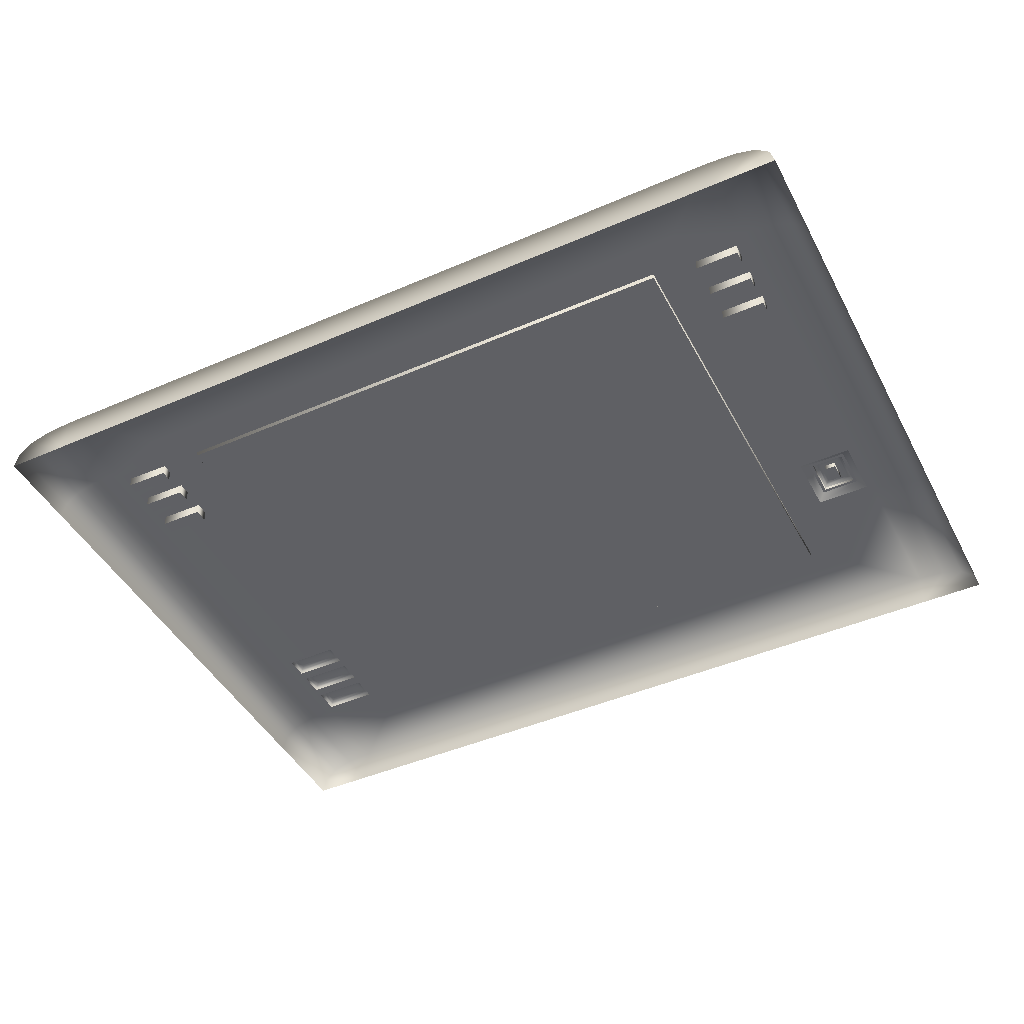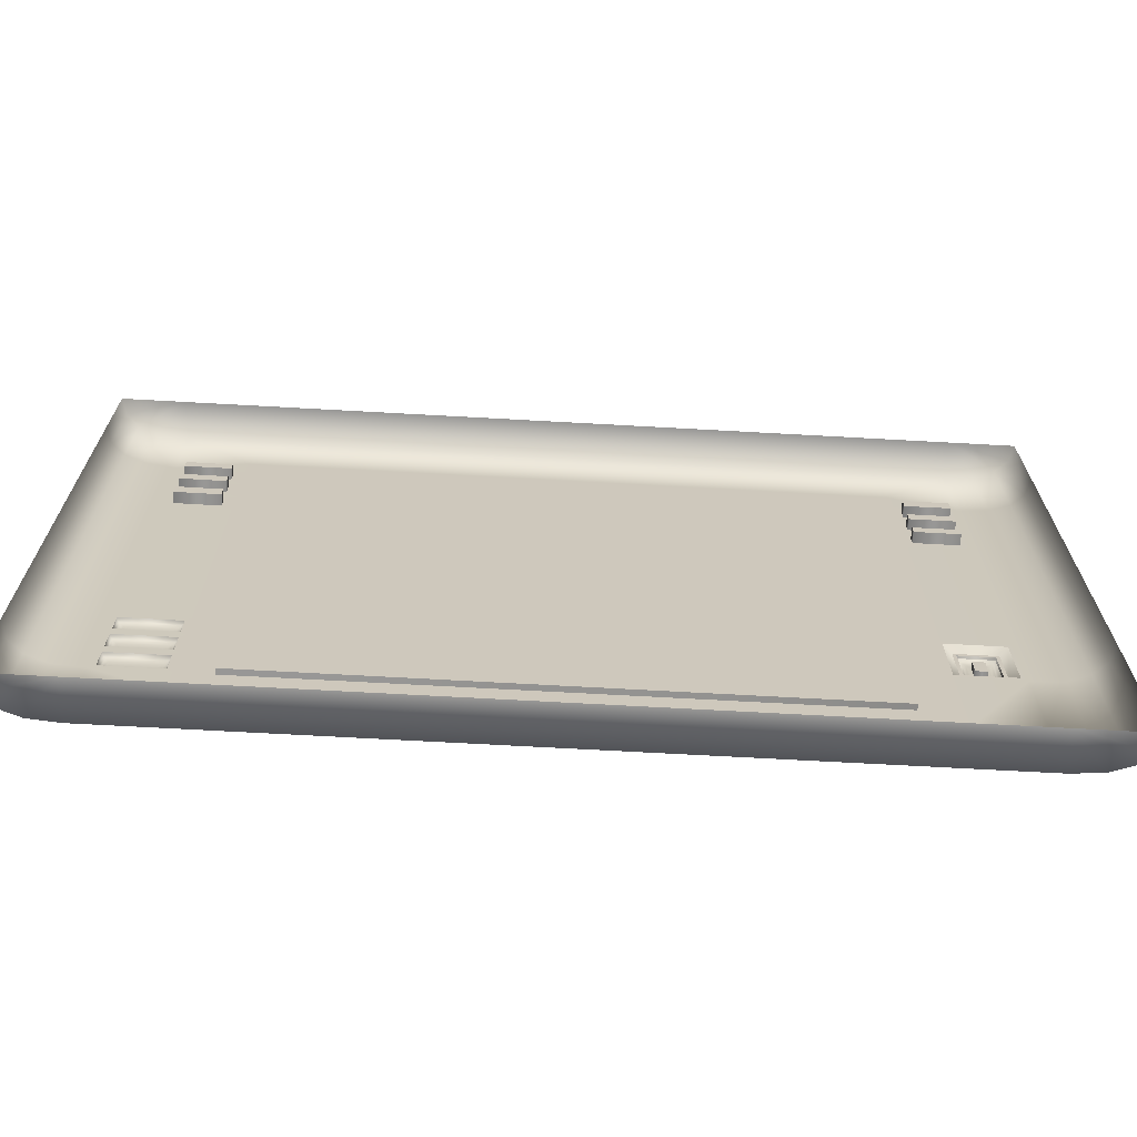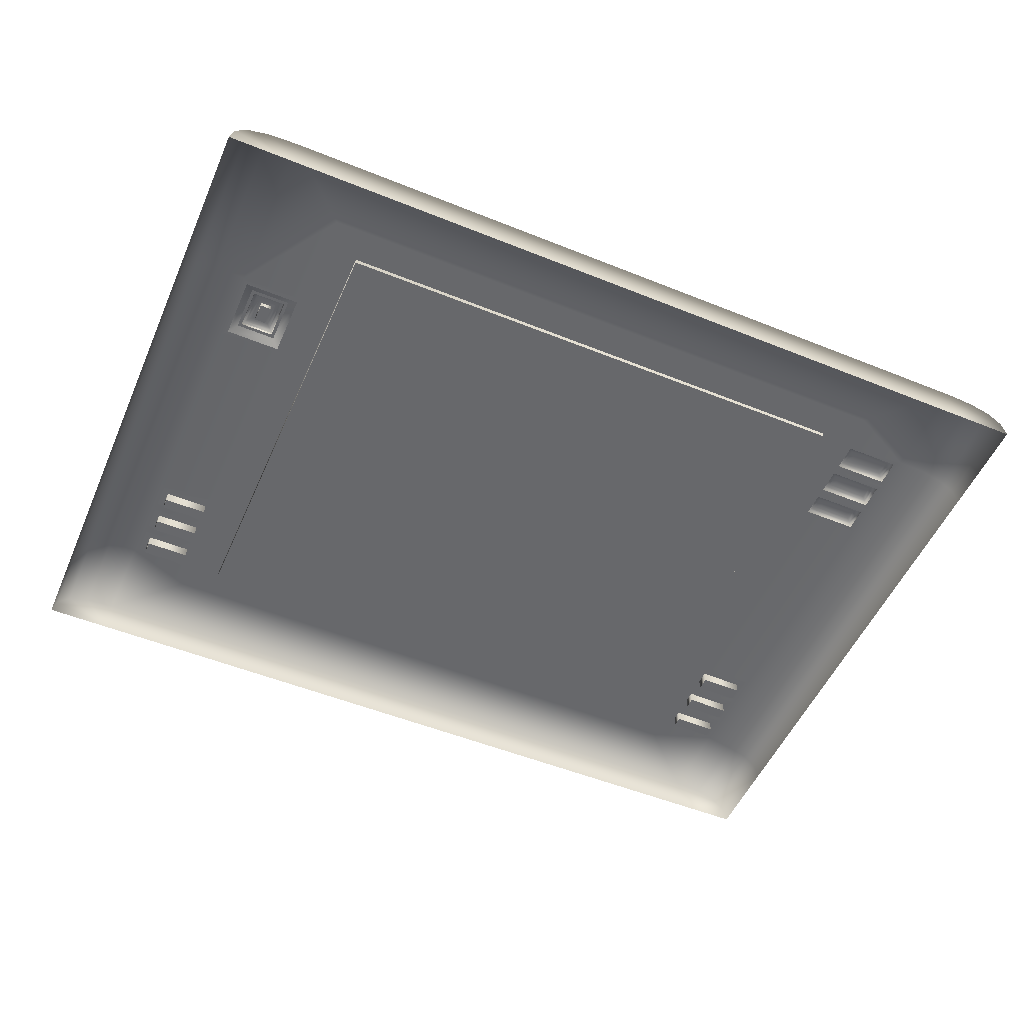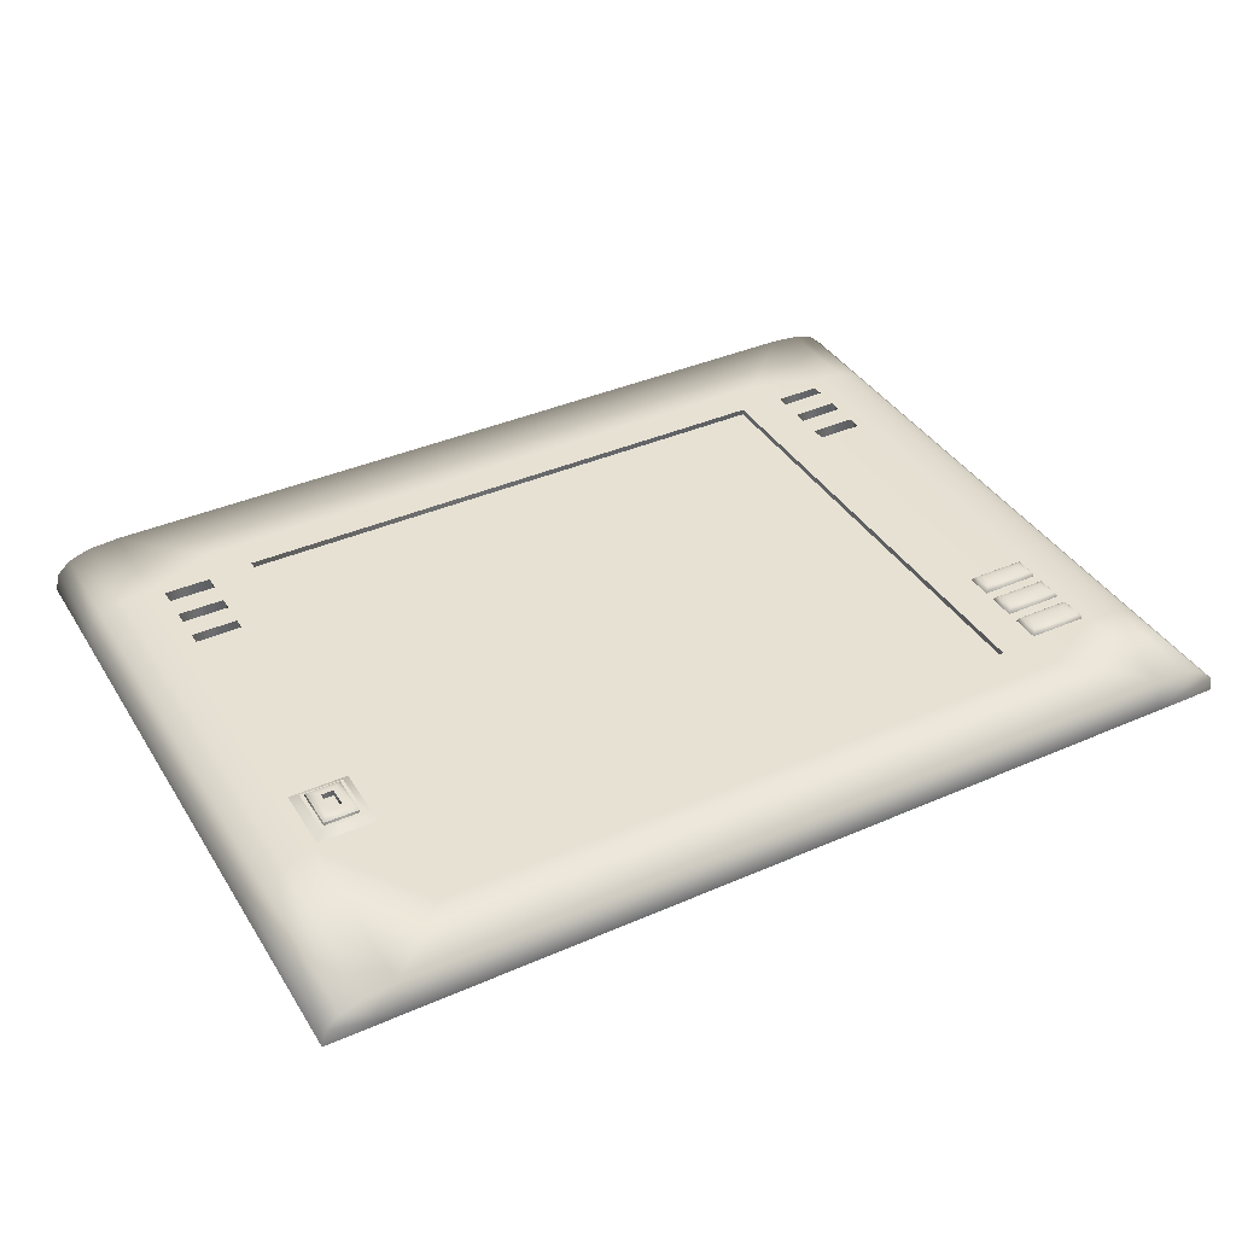
<metadata>
{"format":"obj","ext":"obj","renderer":"f3d","projection":"perspective","resolution":1024,"background":"white","views":[{"elev":-45.0,"azim":26.7,"up":"+Y"},{"elev":-68.2,"azim":-3.2,"up":"+Z"},{"elev":-52.4,"azim":156.5,"up":"+Y"},{"elev":38.7,"azim":151.2,"up":"+Y"}]}
</metadata>
<code>
o Inter_Com_1__High_Poly
v -3.984 -0.2879 2.948
v -3.984 -0.2879 -2.976
v 3.986 -0.2879 -2.976
v 3.986 -0.2879 2.948
v 2.486 0.000964 -2.076
v -2.484 0.000964 -2.076
v -2.484 0.000963 2.048
v 2.486 0.000963 2.048
v 3.948 -0.1396 2.948
v 3.836 -0.03375 2.948
v 3.648 0.02978 2.948
v 3.386 0.05096 2.948
v -3.384 0.05096 2.948
v -3.646 0.02978 2.948
v -3.834 -0.03375 2.948
v -3.946 -0.1396 2.948
v -3.946 -0.1396 -2.976
v -3.834 -0.03375 -2.976
v -3.646 0.02978 -2.976
v -3.384 0.05096 -2.976
v 3.386 0.05096 -2.976
v 3.648 0.02978 -2.976
v 3.836 -0.03375 -2.976
v 3.948 -0.1396 -2.976
v 3.386 0.05096 2.108
v 3.386 0.05096 -1.468
v 3.386 0.05096 -0.7988
v 3.386 0.05096 1.16
v 3.386 0.05096 1.464
v 3.386 0.05096 1.78
v -3.384 0.05096 -2.072
v -3.384 0.05096 2.143
v -3.384 0.05096 1.839
v -3.384 0.05096 1.523
v -3.384 0.05096 1.194
v -3.384 0.05096 -1.097
v -3.384 0.05096 -1.409
v -3.384 0.05096 -1.734
v 2.786 0.05096 2.348
v -2.784 0.05096 2.348
v 2.786 0.05096 -0.7956
v 2.786 0.05096 1.161
v -2.784 0.05096 -2.376
v 2.786 0.05096 -2.376
v -2.784 0.05096 1.188
v -2.784 0.05096 -1.097
v -2.784 0.05096 2.132
v -3.284 -0.04904 1.622
v -3.284 -0.04904 1.738
v -2.884 -0.04904 1.732
v -2.884 -0.04904 1.617
v -2.784 0.05096 -2.07
v -2.934 0.101 -1.56
v -2.934 0.101 -1.585
v -3.234 0.101 -1.585
v -3.234 0.101 -1.56
v 2.786 0.05096 -1.468
v 3.136 0.101 -1.047
v 3.136 0.101 -1.218
v 3.036 0.101 -1.218
v 3.036 0.101 -1.047
v 2.786 0.05096 2.106
v 2.886 -0.04904 1.678
v 3.286 -0.04904 1.679
v 3.286 -0.04904 1.564
v 2.886 -0.04904 1.563
v -3.284 -0.04904 1.938
v -3.284 -0.04904 2.041
v -2.884 -0.04904 2.034
v -2.884 -0.04904 1.932
v -2.884 -0.04904 1.417
v -2.884 -0.04904 1.289
v -3.284 -0.04904 1.293
v -3.284 -0.04904 1.422
v 2.886 -0.04904 2.006
v 3.286 -0.04904 2.008
v 3.286 -0.04904 1.879
v 2.886 -0.04904 1.878
v 3.286 -0.04904 1.26
v 2.886 -0.04904 1.261
v 2.886 -0.04904 1.363
v 3.286 -0.04904 1.364
v -2.884 0.05096 2.034
v -3.284 0.05096 2.041
v -2.784 0.05096 1.83
v -2.884 0.05096 1.932
v -3.284 0.05096 1.938
v 3.286 0.05096 1.879
v 3.286 0.05096 2.008
v 2.786 0.05096 1.778
v 2.886 0.05096 1.878
v 2.886 0.05096 2.006
v -3.284 0.05096 1.738
v -3.284 0.05096 1.622
v -2.884 0.05096 1.732
v -2.784 0.05096 1.515
v -2.884 0.05096 1.617
v 3.286 0.05096 1.564
v 3.286 0.05096 1.679
v 2.786 0.05096 1.463
v 2.886 0.05096 1.563
v 2.886 0.05096 1.678
v -3.284 0.05096 1.422
v -3.284 0.05096 1.293
v -2.884 0.05096 1.417
v -2.884 0.05096 1.289
v 2.886 0.05096 1.261
v 3.286 0.05096 1.26
v 2.886 0.05096 1.363
v 3.286 0.05096 1.364
v -2.934 0.101 -1.922
v -3.234 0.101 -1.922
v -3.234 0.101 -1.885
v -2.934 0.101 -1.885
v -3.234 0.101 -1.266
v -3.234 0.101 -1.238
v -2.934 0.101 -1.238
v -2.934 0.101 -1.266
v -2.834 0.05096 -1.15
v -3.334 0.05096 -1.15
v -2.784 0.05096 -1.409
v -2.834 0.05096 -1.361
v -3.334 0.05096 -1.361
v -3.334 0.05096 -1.461
v -3.334 0.05096 -1.685
v -2.834 0.05096 -1.46
v -2.784 0.05096 -1.734
v -2.834 0.05096 -1.685
v -3.334 0.05096 -1.785
v -3.334 0.05096 -2.022
v -2.834 0.05096 -1.785
v -2.834 0.05096 -2.022
v -3.278 0.09784 -1.517
v -3.278 0.09784 -1.628
v -2.89 0.09784 -1.516
v -2.89 0.09784 -1.628
v -3.278 0.09784 -1.841
v -3.278 0.09784 -1.965
v -2.89 0.09784 -1.841
v -2.89 0.09784 -1.965
v -2.89 0.09784 -1.206
v -3.278 0.09784 -1.206
v -2.89 0.09784 -1.304
v -3.278 0.09784 -1.304
v -3.309 0.08846 -1.486
v -3.309 0.08846 -1.66
v -3.328 0.07284 -1.467
v -3.328 0.07284 -1.678
v -2.859 0.08846 -1.485
v -2.84 0.07284 -1.466
v -2.859 0.08846 -1.66
v -2.84 0.07284 -1.678
v -3.309 0.08846 -1.81
v -3.309 0.08846 -1.997
v -3.328 0.07284 -1.791
v -3.328 0.07284 -2.015
v -2.859 0.08846 -1.81
v -2.84 0.07284 -1.791
v -2.859 0.08846 -1.997
v -2.84 0.07284 -2.015
v -2.859 0.08846 -1.175
v -3.309 0.08846 -1.175
v -2.84 0.07284 -1.156
v -3.328 0.07284 -1.156
v -2.859 0.08846 -1.336
v -2.84 0.07284 -1.354
v -3.309 0.08846 -1.336
v -3.328 0.07284 -1.354
v 3.336 0.05096 -1.418
v 3.336 0.05096 -0.8485
v 2.836 0.05096 -1.418
v 2.836 0.05096 -0.8459
v 3.266 0.101 -0.9184
v 3.266 0.101 -1.348
v 3.236 0.101 -1.318
v 3.236 0.101 -0.948
v 2.906 0.101 -1.348
v 2.936 0.101 -1.318
v 2.906 0.101 -0.9161
v 2.936 0.101 -0.9464
v 3.165 0.151 -1.019
v 3.165 0.151 -1.247
v 3.136 0.151 -1.218
v 3.136 0.151 -1.047
v 3.007 0.151 -1.247
v 3.036 0.151 -1.218
v 3.006 0.151 -1.017
v 3.036 0.151 -1.047
v 3.196 0.1478 -1.278
v 3.196 0.1478 -0.9877
v 2.976 0.1478 -1.278
v 2.976 0.1478 -0.9863
v 3.218 0.1385 -1.3
v 3.218 0.1385 -0.9656
v 3.231 0.1228 -1.313
v 3.231 0.1228 -0.9524
v 2.954 0.1385 -1.3
v 2.94 0.1228 -1.313
v 2.953 0.1385 -0.9641
v 2.94 0.1228 -0.9509
v 2.486 0.05096 2.048
v -2.484 0.05096 2.048
v 2.486 0.05096 -2.076
v -2.484 0.05096 -2.076
v -3.646 0.02978 1.187
v -3.646 0.02978 -1.106
v -3.646 0.02978 -2.076
v -3.646 0.02978 2.174
v -3.646 0.02978 1.845
v -3.646 0.02978 1.516
v -3.646 0.02978 -1.418
v -3.646 0.02978 -1.729
v 3.648 0.02978 1.158
v 3.648 0.02978 -0.7753
v 3.648 0.02978 2.096
v 3.648 0.02978 -1.501
v 3.648 0.02978 1.783
v 3.648 0.02978 1.471
v 2.486 0.05096 1.144
v 2.486 0.05096 -0.7012
v 2.486 0.05096 1.746
v 2.486 0.05096 1.445
v 2.486 0.05096 -1.388
v -2.484 0.05096 1.165
v -2.484 0.05096 -1.048
v -2.484 0.05096 1.753
v -2.484 0.05096 1.459
v -2.484 0.05096 -1.391
v -2.484 0.05096 -1.733
v -3.834 -0.03375 1.187
v -3.834 -0.03375 -1.106
v -3.834 -0.03375 -2.076
v -3.834 -0.03375 2.174
v -3.946 -0.1396 1.187
v -3.946 -0.1396 -1.106
v -3.984 -0.2879 1.187
v -3.984 -0.2879 -1.106
v -3.946 -0.1396 -2.076
v -3.984 -0.2879 -2.076
v -3.946 -0.1396 2.174
v -3.984 -0.2879 2.174
v -3.834 -0.03375 -1.418
v -3.834 -0.03375 -1.729
v -3.946 -0.1396 -1.418
v -3.946 -0.1396 -1.729
v -3.984 -0.2879 -1.418
v -3.984 -0.2879 -1.729
v -3.834 -0.03375 1.845
v -3.834 -0.03375 1.516
v -3.946 -0.1396 1.845
v -3.946 -0.1396 1.516
v -3.984 -0.2879 1.845
v -3.984 -0.2879 1.516
v 3.836 -0.03375 1.157
v 3.836 -0.03375 -0.7712
v 3.948 -0.1396 1.157
v 3.948 -0.1396 -0.7712
v 3.986 -0.2879 -0.7712
v 3.986 -0.2879 1.157
v 3.836 -0.03375 2.08
v 3.948 -0.1396 2.08
v 3.986 -0.2879 2.08
v 3.836 -0.03375 -1.489
v 3.948 -0.1396 -1.489
v 3.986 -0.2879 -1.489
v 3.836 -0.03375 1.773
v 3.836 -0.03375 1.465
v 3.948 -0.1396 1.773
v 3.948 -0.1396 1.465
v 3.986 -0.2879 1.465
v 3.986 -0.2879 1.773
v 3.402 -0.2879 2.948
v -3.427 -0.2879 2.948
v -3.419 -0.2879 -2.976
v 3.388 -0.2879 -2.976
f 119 36 46
f 5 6 7
f 8 5 7
f 126 37 121
f 12 40 13
f 28 41 42
f 20 44 21
f 36 45 46
f 32 40 47
f 48 50 51
f 31 43 20
f 54 56 53
f 26 44 57
f 58 60 61
f 25 39 12
f 63 65 66
f 67 69 70
f 71 73 74
f 75 77 78
f 80 82 79
f 47 84 32
f 47 86 83
f 33 86 85
f 33 84 87
f 30 89 25
f 30 91 88
f 62 91 90
f 62 89 92
f 83 68 84
f 86 69 83
f 87 70 86
f 84 67 87
f 88 76 89
f 91 77 88
f 92 78 91
f 89 75 92
f 34 93 94
f 85 93 33
f 85 97 95
f 34 97 96
f 29 99 30
f 29 101 98
f 90 101 100
f 90 99 102
f 93 48 94
f 95 49 93
f 97 50 95
f 94 51 97
f 98 64 99
f 101 65 98
f 102 66 101
f 99 63 102
f 35 103 104
f 96 103 34
f 96 106 105
f 35 106 45
f 42 108 28
f 42 109 107
f 100 110 109
f 29 108 110
f 103 73 104
f 105 74 103
f 106 71 105
f 104 72 106
f 107 79 108
f 109 80 107
f 110 81 109
f 108 82 110
f 112 114 111
f 115 117 118
f 57 41 172
f 129 31 38
f 172 27 170
f 125 128 38
f 27 26 169
f 120 37 36
f 122 119 121
f 178 175 177
f 123 122 37
f 128 126 127
f 130 132 31
f 133 55 134
f 53 133 135
f 136 53 135
f 134 54 136
f 113 138 137
f 139 113 137
f 111 139 140
f 138 111 140
f 117 142 141
f 118 141 143
f 144 118 143
f 142 115 144
f 145 134 146
f 147 146 148
f 135 145 149
f 149 147 150
f 151 135 149
f 152 149 150
f 146 136 151
f 148 151 152
f 137 154 153
f 153 156 155
f 157 137 153
f 158 153 155
f 140 157 159
f 159 158 160
f 154 140 159
f 156 159 160
f 141 162 161
f 161 164 163
f 143 161 165
f 165 163 166
f 167 143 165
f 168 165 166
f 162 144 167
f 162 168 164
f 176 180 173
f 180 177 179
f 124 38 37
f 132 131 52
f 169 57 171
f 175 173 174
f 181 183 184
f 185 183 182
f 185 188 186
f 181 188 187
f 183 58 184
f 186 59 183
f 188 60 186
f 184 61 188
f 182 190 189
f 191 182 189
f 187 191 192
f 190 187 192
f 189 194 193
f 193 196 195
f 197 189 193
f 198 193 195
f 192 197 199
f 199 198 200
f 194 192 199
f 196 199 200
f 40 201 202
f 62 201 39
f 43 203 44
f 202 47 40
f 201 7 202
f 219 220 8
f 204 5 203
f 204 43 52
f 225 7 6
f 131 129 127
f 36 205 35
f 20 207 31
f 208 13 32
f 209 32 33
f 34 209 33
f 35 210 34
f 207 38 31
f 38 211 37
f 37 206 36
f 28 214 27
f 25 11 215
f 216 21 26
f 26 214 216
f 30 215 217
f 30 218 29
f 29 213 28
f 220 42 41
f 42 222 100
f 100 221 90
f 90 201 62
f 57 203 223
f 223 41 57
f 45 225 46
f 85 202 226
f 96 226 227
f 45 227 224
f 46 228 121
f 121 229 127
f 52 229 204
f 206 230 205
f 14 233 15
f 19 232 207
f 237 234 235
f 235 230 231
f 238 18 17
f 2 238 17
f 16 241 1
f 15 240 16
f 239 245 238
f 247 244 245
f 235 246 237
f 231 244 235
f 238 243 232
f 245 242 243
f 207 243 212
f 211 231 206
f 212 242 211
f 236 251 234
f 253 250 251
f 240 252 241
f 233 250 240
f 209 233 208
f 210 248 209
f 251 248 249
f 234 249 230
f 205 249 210
f 213 255 214
f 254 257 255
f 259 257 256
f 10 215 11
f 261 10 9
f 4 261 9
f 23 216 263
f 23 264 24
f 3 264 265
f 214 263 216
f 264 255 257
f 265 257 258
f 271 261 262
f 268 270 269
f 269 259 256
f 267 256 254
f 213 267 254
f 217 260 266
f 268 260 261
f 266 269 267
f 218 266 267
f 13 272 12
f 9 272 4
f 10 272 9
f 11 272 10
f 12 272 11
f 1 273 16
f 16 273 15
f 15 273 14
f 14 273 13
f 21 22 275
f 22 23 275
f 24 275 23
f 275 24 3
f 275 20 21
f 17 274 2
f 18 274 17
f 19 274 18
f 20 274 19
f 119 163 120
f 120 36 119
f 163 164 120
f 126 150 124
f 124 37 126
f 150 147 124
f 12 39 40
f 28 27 41
f 20 43 44
f 36 35 45
f 32 13 40
f 48 49 50
f 31 52 43
f 54 55 56
f 26 21 44
f 58 59 60
f 25 62 39
f 63 64 65
f 67 68 69
f 71 72 73
f 75 76 77
f 80 81 82
f 47 83 84
f 47 85 86
f 33 87 86
f 33 32 84
f 30 88 89
f 30 90 91
f 62 92 91
f 62 25 89
f 83 69 68
f 86 70 69
f 87 67 70
f 84 68 67
f 88 77 76
f 91 78 77
f 92 75 78
f 89 76 75
f 34 33 93
f 85 95 93
f 85 96 97
f 34 94 97
f 29 98 99
f 29 100 101
f 90 102 101
f 90 30 99
f 93 49 48
f 95 50 49
f 97 51 50
f 94 48 51
f 98 65 64
f 101 66 65
f 102 63 66
f 99 64 63
f 35 34 103
f 96 105 103
f 96 45 106
f 35 104 106
f 42 107 108
f 42 100 109
f 100 29 110
f 29 28 108
f 103 74 73
f 105 71 74
f 106 72 71
f 104 73 72
f 107 80 79
f 109 81 80
f 110 82 81
f 108 79 82
f 112 113 114
f 115 116 117
f 179 177 171
f 171 57 172
f 172 179 171
f 129 155 156
f 130 31 129
f 129 156 130
f 173 179 170
f 172 41 27
f 170 179 172
f 125 148 152
f 128 127 38
f 125 152 128
f 174 173 170
f 170 27 169
f 169 174 170
f 120 164 168
f 123 37 120
f 120 168 123
f 122 166 163
f 119 46 121
f 122 163 119
f 178 198 195
f 175 174 177
f 178 195 175
f 123 168 166
f 122 121 37
f 123 166 122
f 128 152 150
f 126 121 127
f 128 150 126
f 130 156 160
f 132 52 31
f 130 160 132
f 133 56 55
f 53 56 133
f 136 54 53
f 134 55 54
f 113 112 138
f 139 114 113
f 111 114 139
f 138 112 111
f 117 116 142
f 118 117 141
f 144 115 118
f 142 116 115
f 145 133 134
f 147 145 146
f 135 133 145
f 149 145 147
f 151 136 135
f 152 151 149
f 146 134 136
f 148 146 151
f 137 138 154
f 153 154 156
f 157 139 137
f 158 157 153
f 140 139 157
f 159 157 158
f 154 138 140
f 156 154 159
f 141 142 162
f 161 162 164
f 143 141 161
f 165 161 163
f 167 144 143
f 168 167 165
f 162 142 144
f 162 167 168
f 176 196 200
f 180 179 173
f 176 200 180
f 180 200 178
f 178 177 180
f 200 198 178
f 124 147 148
f 125 38 124
f 124 148 125
f 132 160 131
f 131 127 52
f 160 158 131
f 177 174 171
f 169 26 57
f 171 174 169
f 175 195 176
f 176 173 175
f 195 196 176
f 181 182 183
f 185 186 183
f 185 187 188
f 181 184 188
f 183 59 58
f 186 60 59
f 188 61 60
f 184 58 61
f 182 181 190
f 191 185 182
f 187 185 191
f 190 181 187
f 189 190 194
f 193 194 196
f 197 191 189
f 198 197 193
f 192 191 197
f 199 197 198
f 194 190 192
f 196 194 199
f 40 39 201
f 43 204 203
f 201 8 7
f 8 201 221
f 221 222 8
f 220 223 5
f 222 219 8
f 5 8 220
f 223 203 5
f 204 6 5
f 6 204 229
f 6 229 228
f 202 7 226
f 224 227 7
f 226 7 227
f 6 228 225
f 225 224 7
f 131 158 129
f 129 38 127
f 158 155 129
f 36 206 205
f 20 19 207
f 208 14 13
f 209 208 32
f 34 210 209
f 35 205 210
f 207 212 38
f 38 212 211
f 37 211 206
f 28 213 214
f 25 12 11
f 216 22 21
f 26 27 214
f 30 25 215
f 30 217 218
f 29 218 213
f 220 219 42
f 42 219 222
f 100 222 221
f 90 221 201
f 57 44 203
f 223 220 41
f 45 224 225
f 85 47 202
f 96 85 226
f 45 96 227
f 46 225 228
f 121 228 229
f 52 127 229
f 206 231 230
f 14 208 233
f 19 18 232
f 237 236 234
f 235 234 230
f 238 232 18
f 2 239 238
f 16 240 241
f 15 233 240
f 239 247 245
f 247 246 244
f 235 244 246
f 231 242 244
f 238 245 243
f 245 244 242
f 207 232 243
f 211 242 231
f 212 243 242
f 236 253 251
f 253 252 250
f 240 250 252
f 233 248 250
f 209 248 233
f 210 249 248
f 251 250 248
f 234 251 249
f 205 230 249
f 213 254 255
f 254 256 257
f 259 258 257
f 10 260 215
f 261 260 10
f 4 262 261
f 23 22 216
f 23 263 264
f 3 24 264
f 214 255 263
f 264 263 255
f 265 264 257
f 271 268 261
f 268 271 270
f 269 270 259
f 267 269 256
f 213 218 267
f 217 215 260
f 268 266 260
f 266 268 269
f 218 217 266
f 13 273 272
f 275 274 20

</code>
